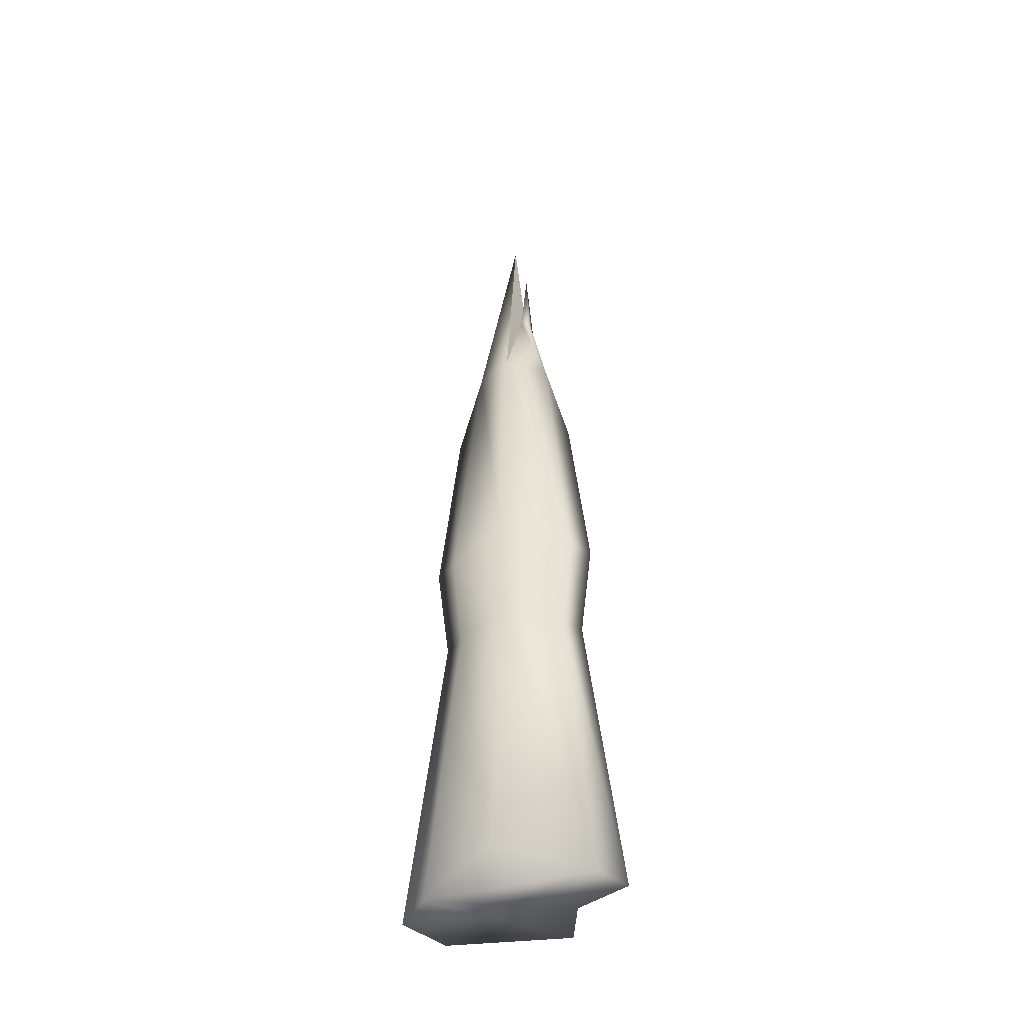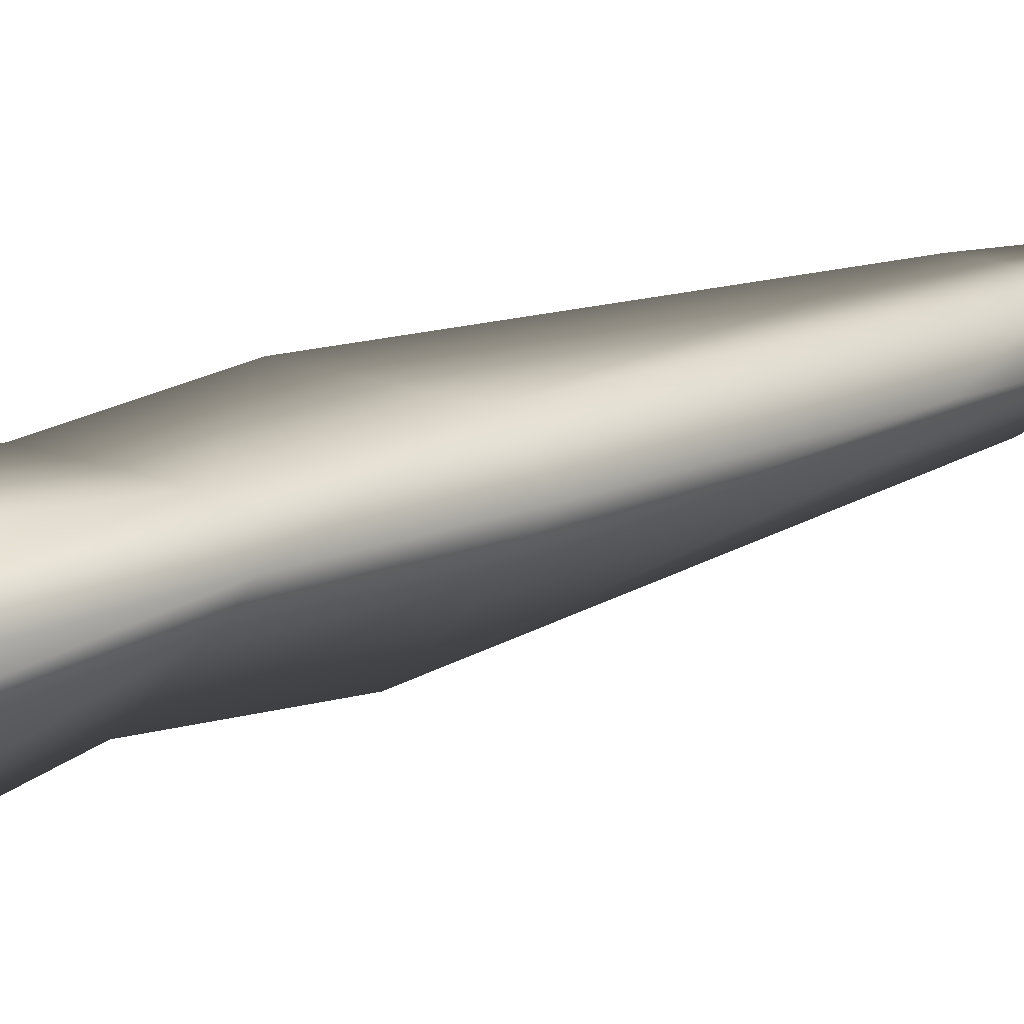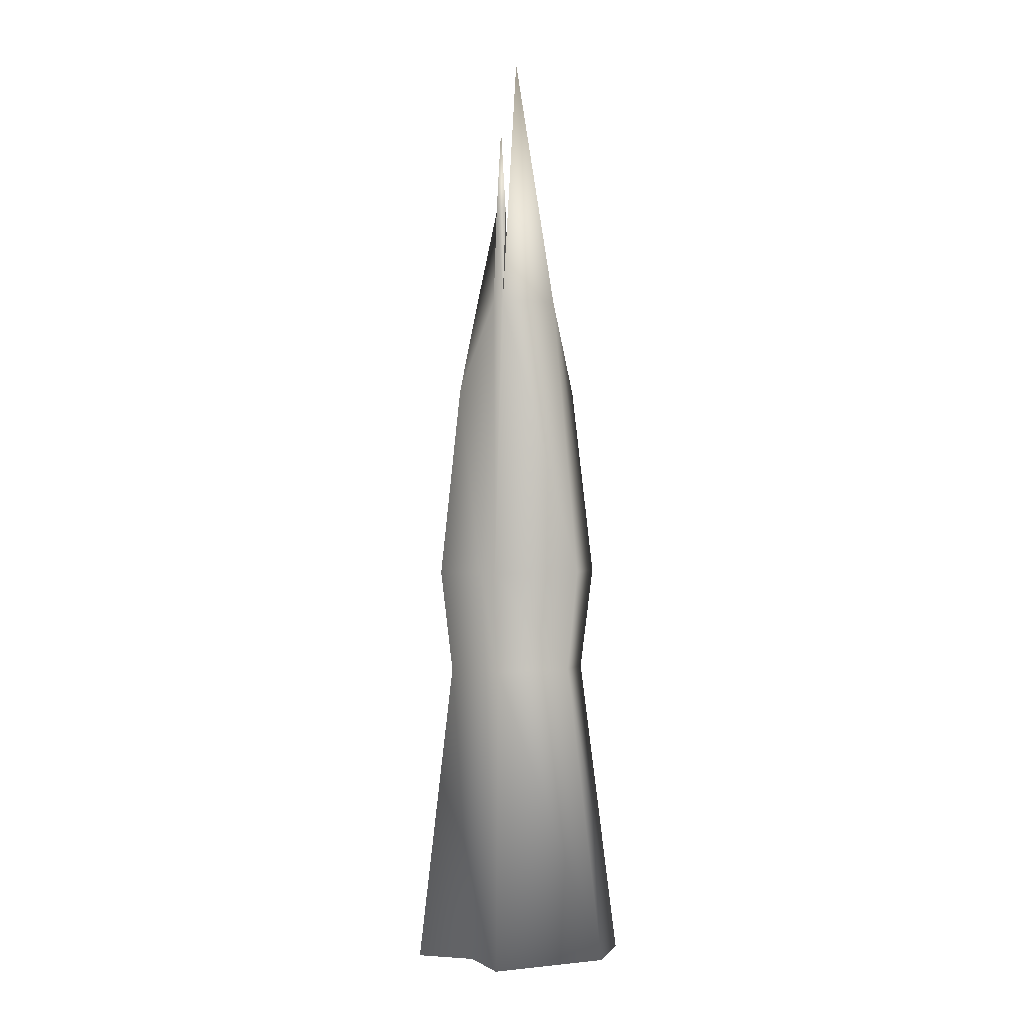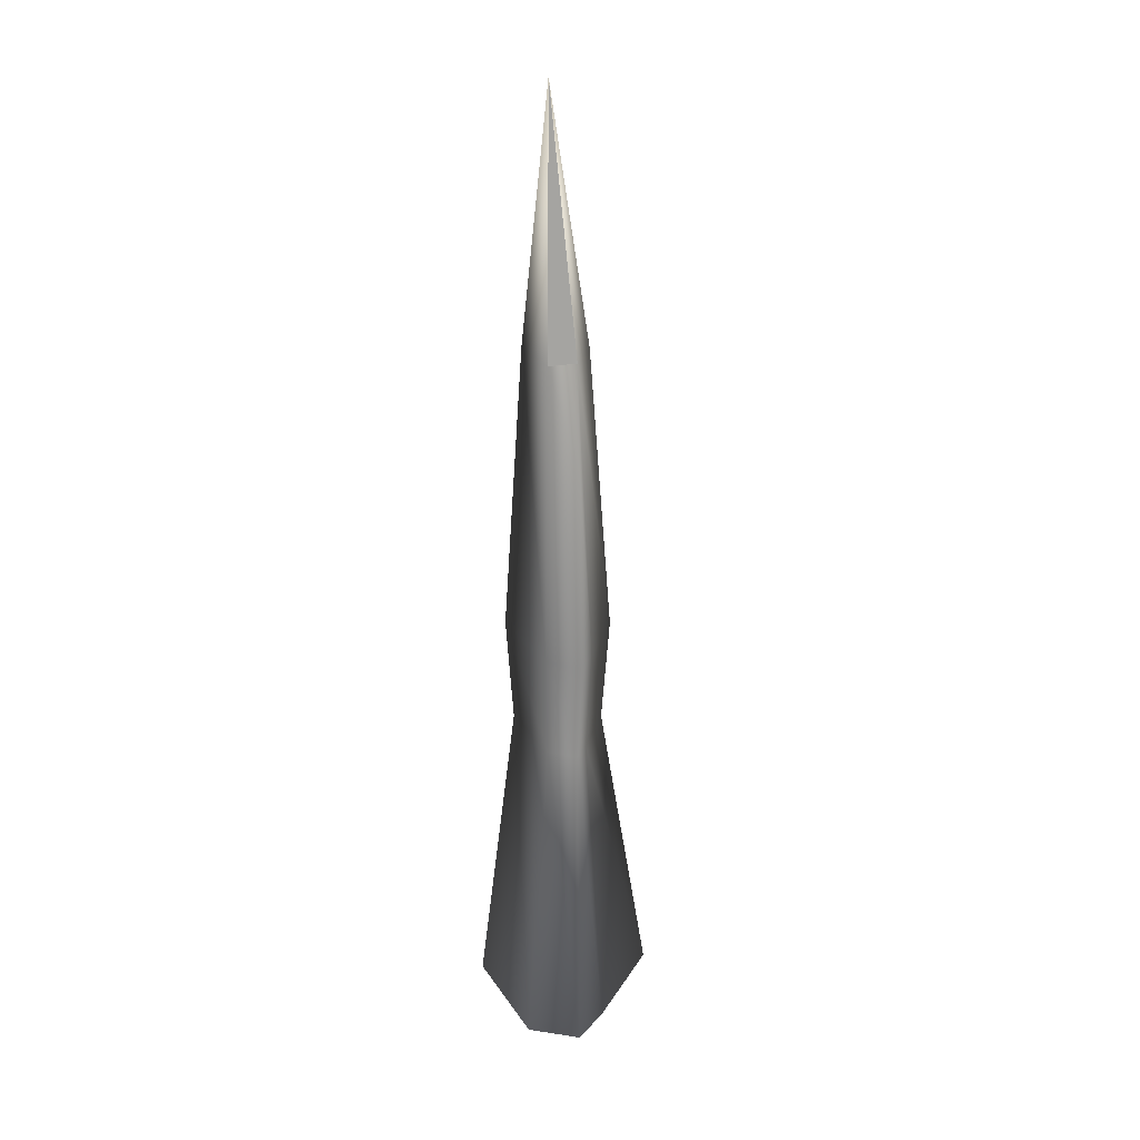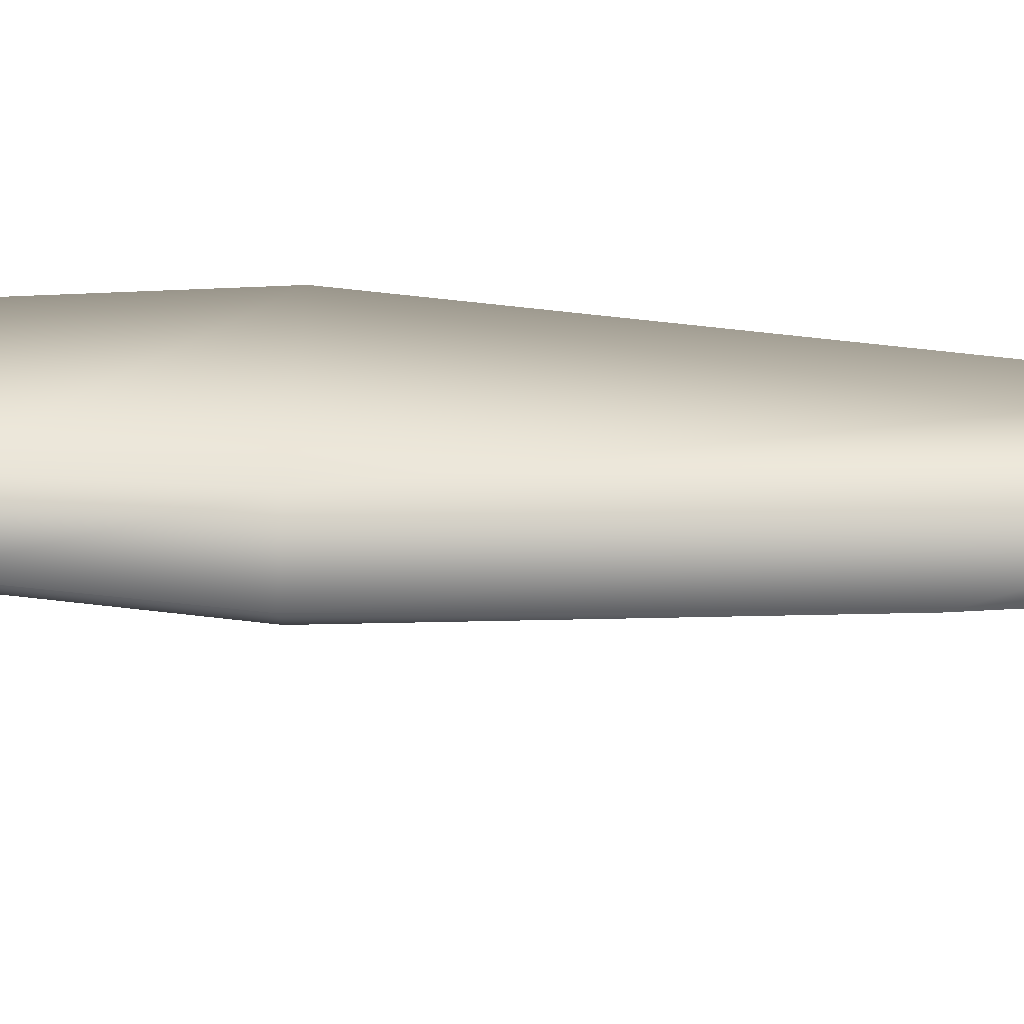
<metadata>
{"format":"obj","ext":"obj","renderer":"f3d","projection":"perspective","resolution":1024,"background":"white","views":[{"elev":-44.0,"azim":-174.8,"up":"+Y"},{"elev":15.3,"azim":44.5,"up":"+Z"},{"elev":2.6,"azim":-21.6,"up":"+Y"},{"elev":25.1,"azim":62.6,"up":"+Y"},{"elev":41.6,"azim":93.1,"up":"+Z"}]}
</metadata>
<code>
o snowSpike1_Circle.028
v -0.1026 -0.01873 0.04453
v 0.2803 -0.01873 0.162
v -0.08024 -0.01873 0.1544
v -0.2469 -0.01873 -0.02741
v 0.1062 -0.01873 -0.2
v -0.1683 -0.01873 -0.08565
v 0.3158 -0.01873 -0.009663
v 0.388 -0.01873 0.07425
v -0.1314 0.4547 0.04986
v 0.3186 0.4547 0.1879
v -0.1051 0.4547 0.179
v -0.3009 0.4547 -0.03467
v 0.114 0.4547 -0.2375
v -0.2086 0.4547 -0.1031
v 0.3603 0.4547 -0.01381
v 0.4451 0.4547 0.08478
v -0.05587 1.759 0.03659
v 0.2194 1.759 0.121
v -0.03977 1.759 0.1156
v -0.2124 1.327 -0.00735
v 0.09423 1.759 -0.1392
v -0.1031 1.759 -0.05698
v 0.2449 1.759 -0.00236
v 0.3538 1.317 0.04513
v 0.06155 2.897 0.03327
v -0.1847 -1.419 0.07804
v 0.3897 -1.419 0.3247
v -0.1511 -1.419 0.3089
v -0.4011 -1.419 -0.07304
v 0.1285 -1.419 -0.4354
v -0.2833 -1.419 -0.1953
v 0.4429 -1.419 -0.03576
v 0.5512 -1.419 0.1405
v -0.03068 2.205 0.01229
v 0.007996 2.205 0.03016
v 0.02407 2.205 -0.032
v -0.01844 2.205 -0.01429
v -0.001858 2.586 -0.004385
f 19 21 25
f 23 18 25
f 21 19 35 36
f 36 35 38
f 3 2 27 28
f 14 13 21 22
f 2 3 11 10
f 1 4 12 9
f 6 5 13 14
f 3 1 9 11
f 5 7 15 13
f 8 2 10 16
f 7 8 16 15
f 4 6 14 12
f 11 9 17 19
f 13 15 23 21
f 16 10 18 24
f 15 16 24 23
f 12 14 22 20
f 10 11 19 18
f 9 12 20 17
f 21 23 25
f 18 19 25
f 24 18 23
f 32 30 31 29 26 28 27 33
f 4 1 26 29
f 5 6 31 30
f 1 3 28 26
f 7 5 30 32
f 2 8 33 27
f 8 7 32 33
f 6 4 29 31
f 22 17 20
f 17 22 37 34
f 34 37 38
f 22 21 36 37
f 19 17 34 35
f 37 36 38
f 35 34 38

</code>
